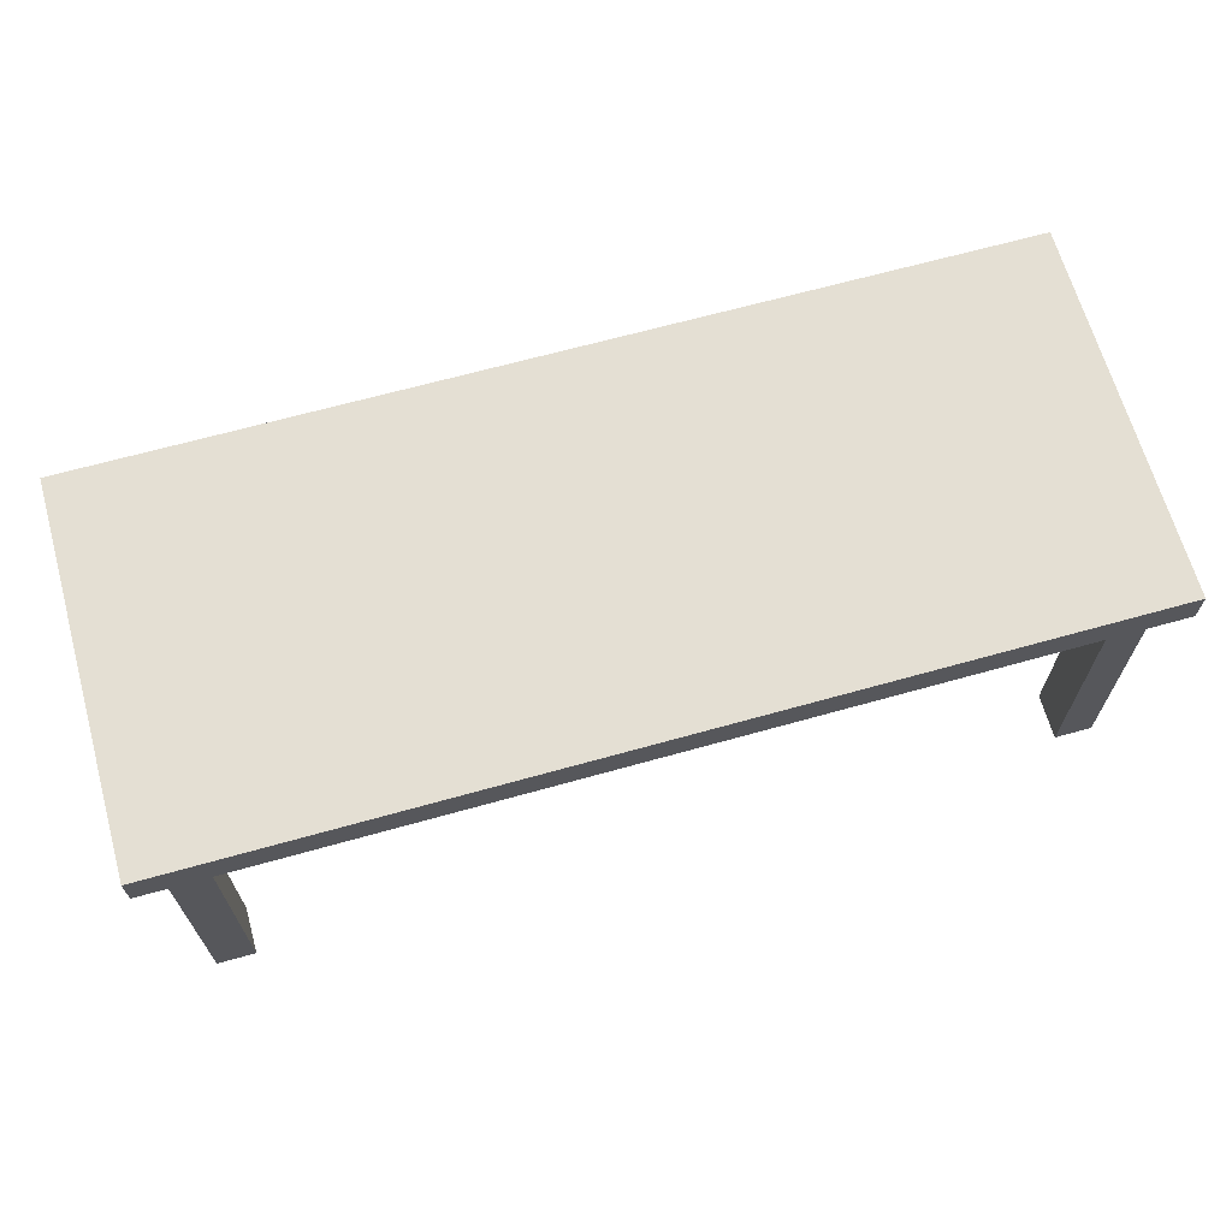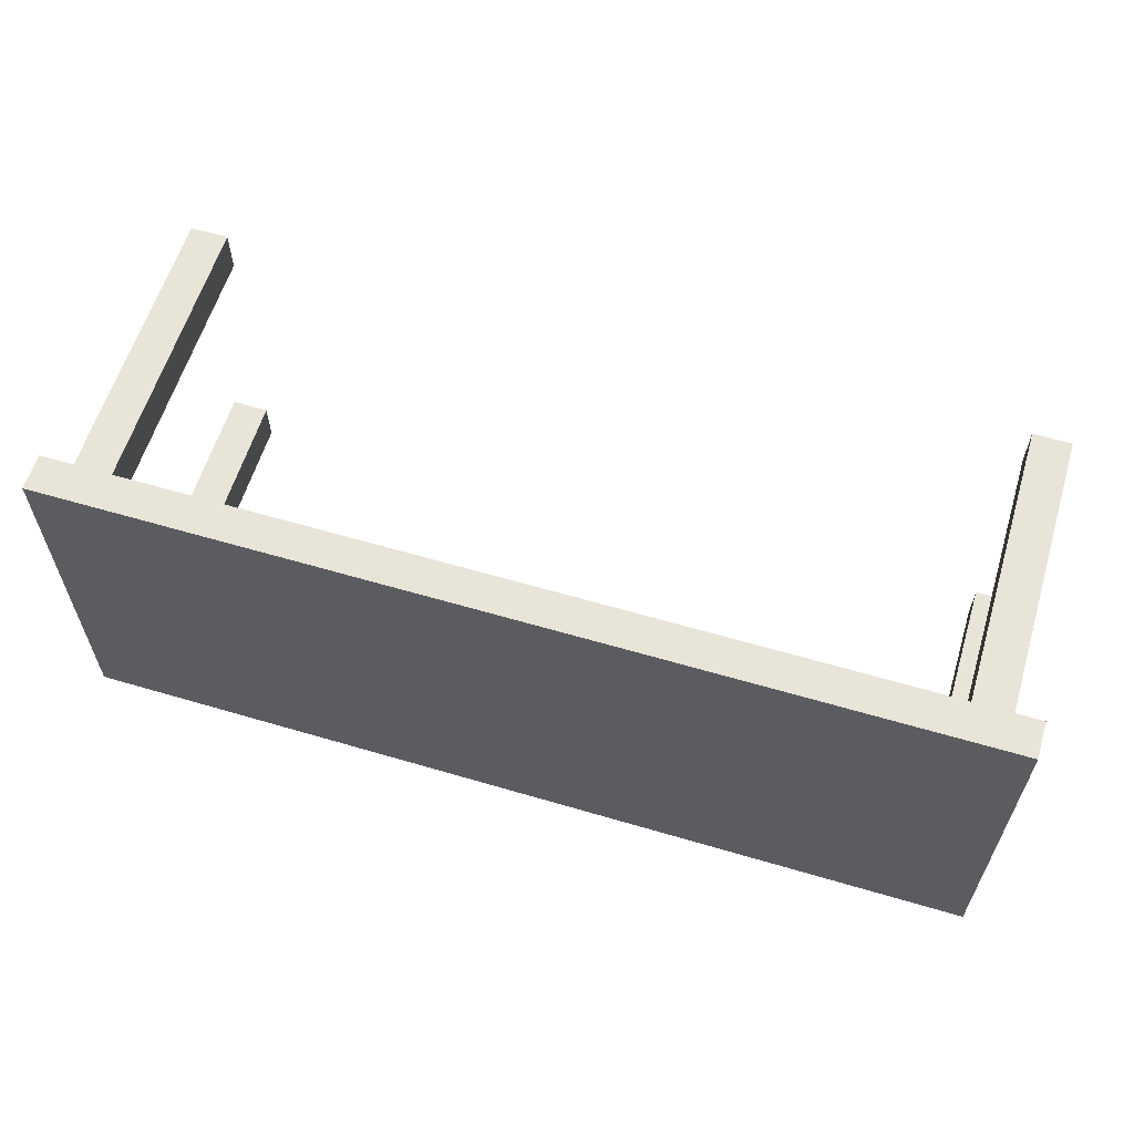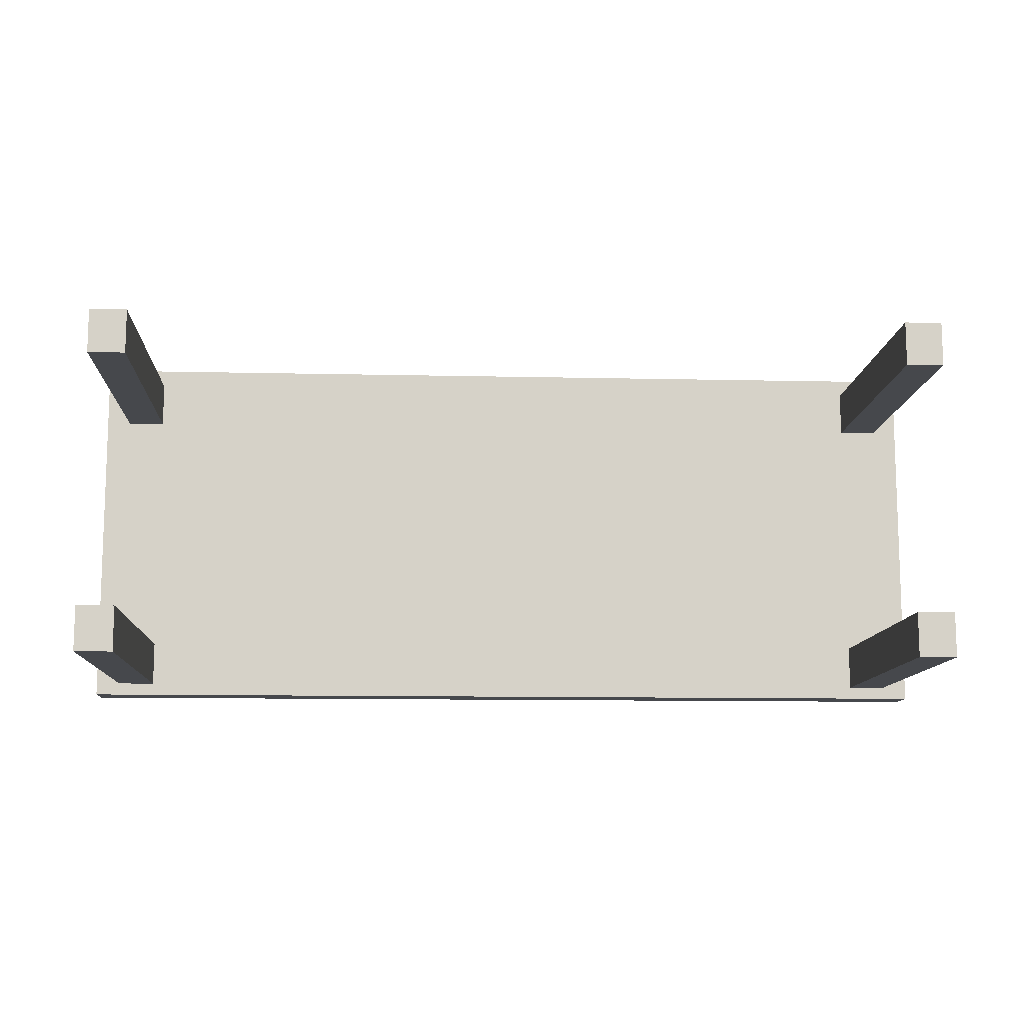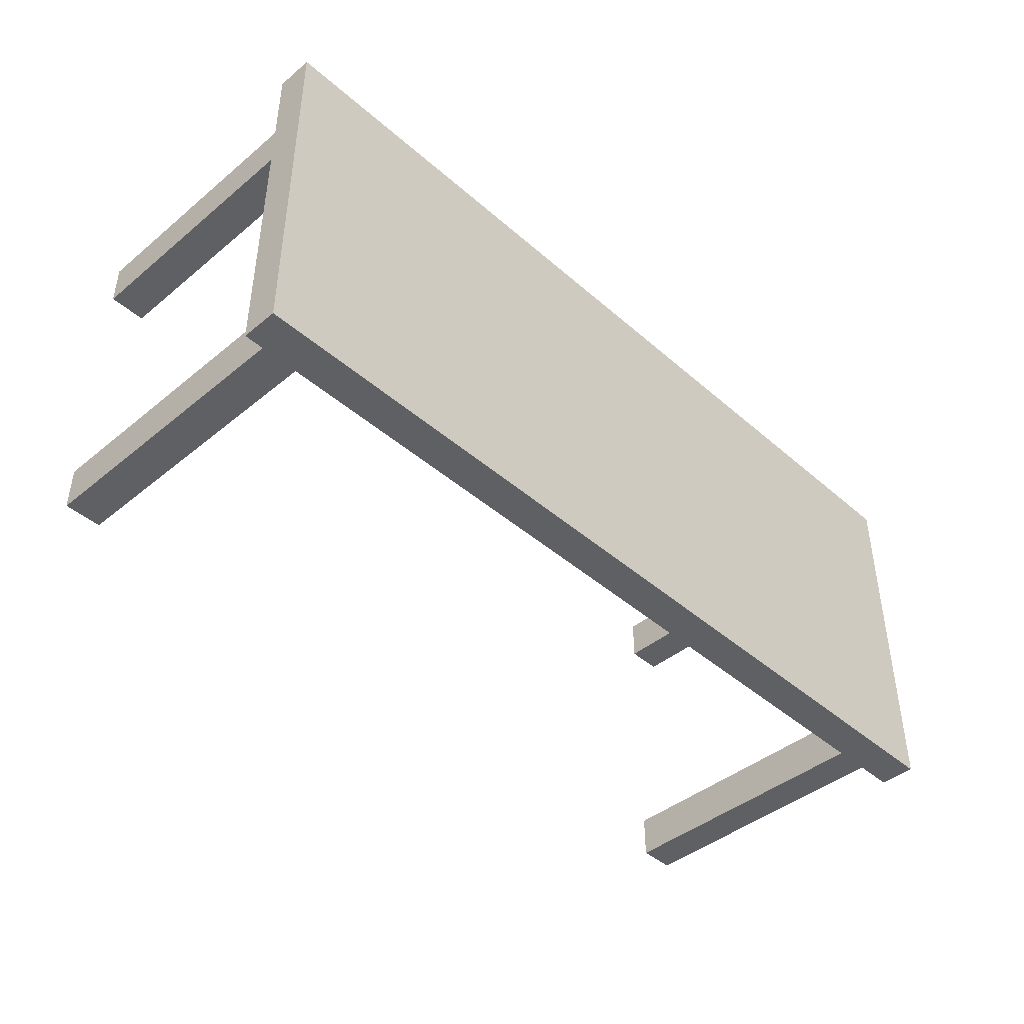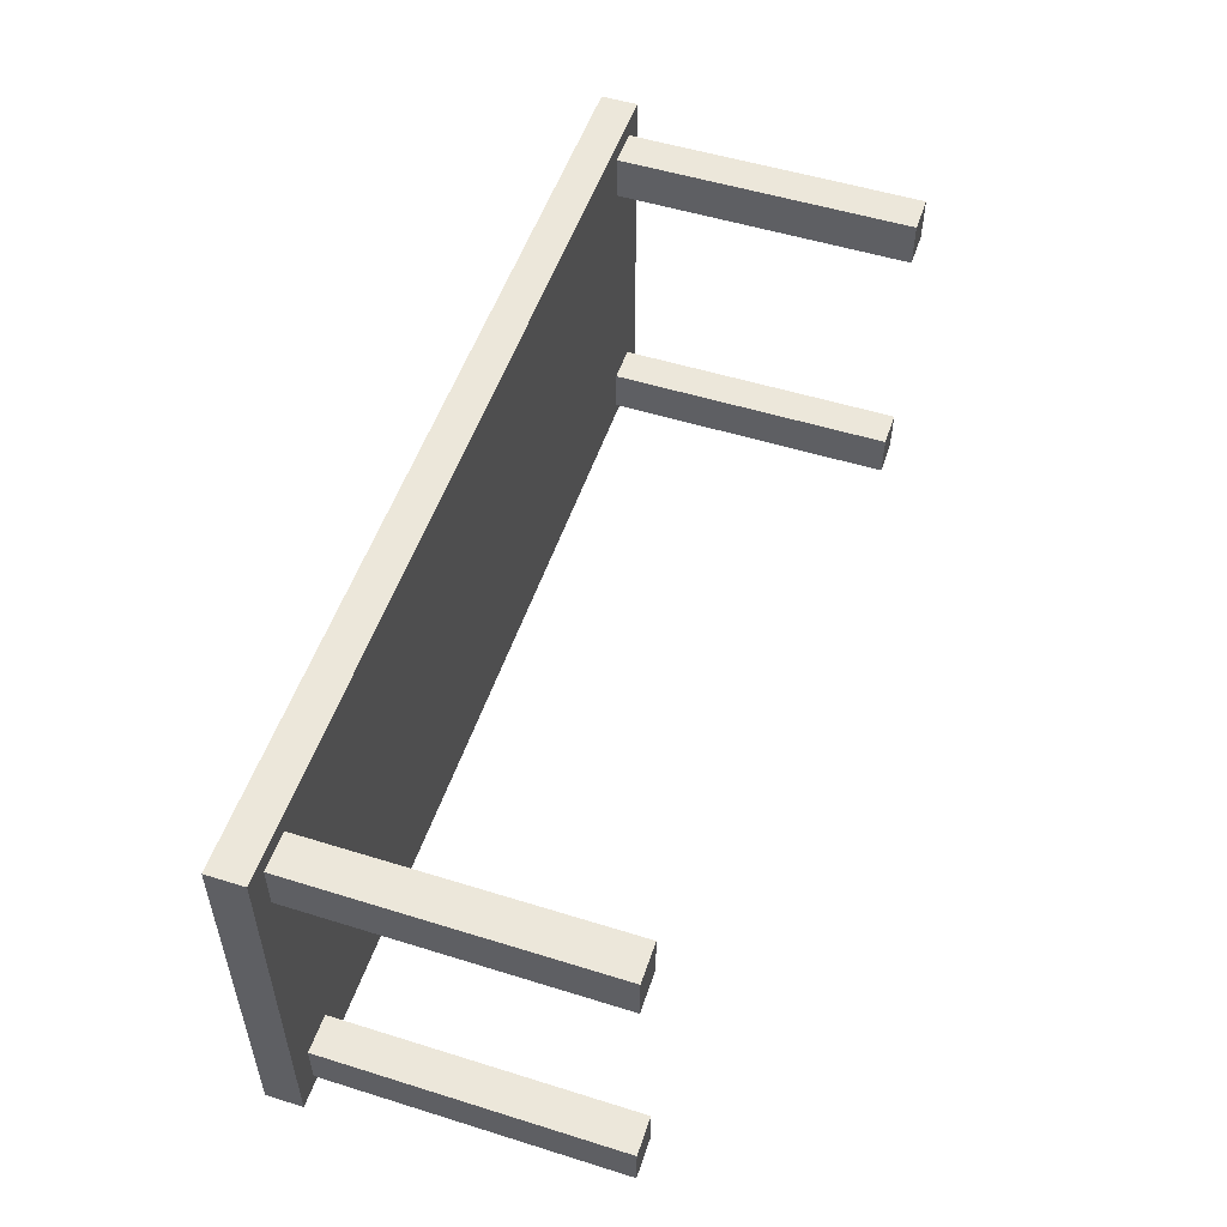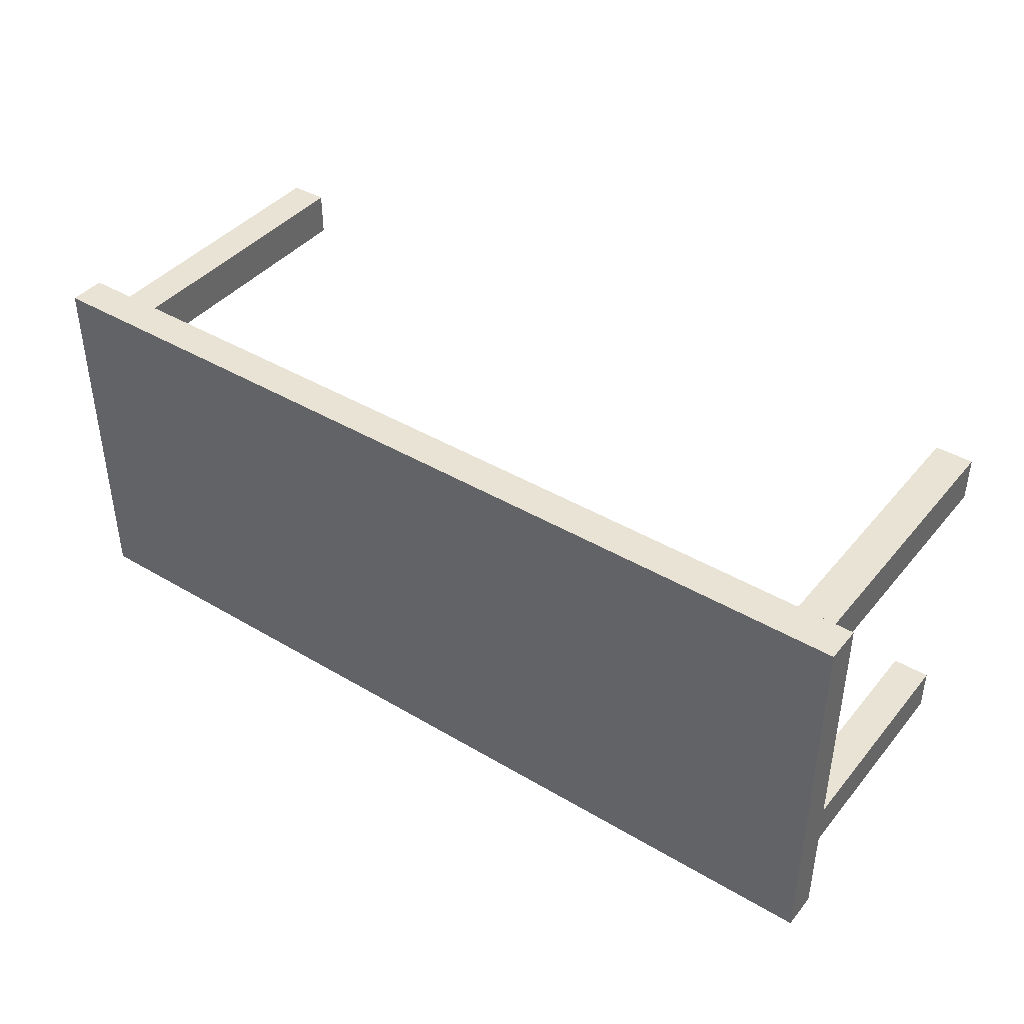
<metadata>
{"format":"obj","ext":"obj","renderer":"f3d","projection":"perspective","resolution":1024,"background":"white","views":[{"elev":66.4,"azim":-15.7,"up":"+Y"},{"elev":60.3,"azim":-163.2,"up":"+Z"},{"elev":-11.3,"azim":-3.2,"up":"+Z"},{"elev":-43.2,"azim":134.2,"up":"+Z"},{"elev":52.8,"azim":-71.5,"up":"+Z"},{"elev":41.2,"azim":-144.2,"up":"+Z"}]}
</metadata>
<code>
g SM_Table00
v 1.473 1.062 -0.5934
v 1.473 1.062 0.6101
v -1.47 1.062 0.6101
v -1.47 1.062 -0.5934
v 1.473 0.9454 -0.5934
v -1.47 0.9454 -0.5934
v -1.47 0.9454 0.6101
v 1.473 0.9454 0.6101
v 1.473 1.062 0.6101
v 1.473 1.062 -0.5934
v 1.473 0.9454 -0.5934
v 1.473 0.9454 0.6101
v 1.473 1.062 -0.5934
v -1.47 1.062 -0.5934
v -1.47 0.9454 -0.5934
v 1.473 0.9454 -0.5934
v -1.47 1.062 -0.5934
v -1.47 1.062 0.6101
v -1.47 0.9454 0.6101
v -1.47 0.9454 -0.5934
v -1.47 1.062 0.6101
v 1.473 1.062 0.6101
v 1.473 0.9454 0.6101
v -1.47 0.9454 0.6101
v 1.39 0.9454 -0.5534
v 1.39 0.9454 -0.4092
v 1.27 0.9454 -0.4092
v 1.27 0.9454 -0.5534
v 1.39 0 -0.5534
v 1.27 0 -0.5534
v 1.27 0 -0.4092
v 1.39 0 -0.4092
v 1.27 0.9454 -0.5534
v 1.27 0 -0.5534
v 1.39 0 -0.5534
v 1.39 0.9454 -0.5534
v 1.27 0.9454 -0.4092
v 1.27 0 -0.4092
v 1.27 0 -0.5534
v 1.27 0.9454 -0.5534
v 1.39 0.9454 -0.4092
v 1.39 0 -0.4092
v 1.27 0 -0.4092
v 1.27 0.9454 -0.4092
v 1.39 0.9454 -0.5534
v 1.39 0 -0.5534
v 1.39 0 -0.4092
v 1.39 0.9454 -0.4092
v 1.39 0.9454 0.4092
v 1.39 0.9454 0.5534
v 1.27 0.9454 0.5534
v 1.27 0.9454 0.4092
v 1.39 0 0.4092
v 1.27 0 0.4092
v 1.27 0 0.5534
v 1.39 0 0.5534
v 1.27 0.9454 0.4092
v 1.27 0 0.4092
v 1.39 0 0.4092
v 1.39 0.9454 0.4092
v 1.27 0.9454 0.5534
v 1.27 0 0.5534
v 1.27 0 0.4092
v 1.27 0.9454 0.4092
v 1.39 0.9454 0.5534
v 1.39 0 0.5534
v 1.27 0 0.5534
v 1.27 0.9454 0.5534
v 1.39 0.9454 0.4092
v 1.39 0 0.4092
v 1.39 0 0.5534
v 1.39 0.9454 0.5534
v -1.27 0.9454 -0.5534
v -1.27 0.9454 -0.4092
v -1.39 0.9454 -0.4092
v -1.39 0.9454 -0.5534
v -1.27 0 -0.5534
v -1.39 0 -0.5534
v -1.39 0 -0.4092
v -1.27 0 -0.4092
v -1.39 0.9454 -0.5534
v -1.39 0 -0.5534
v -1.27 0 -0.5534
v -1.27 0.9454 -0.5534
v -1.39 0.9454 -0.4092
v -1.39 0 -0.4092
v -1.39 0 -0.5534
v -1.39 0.9454 -0.5534
v -1.27 0.9454 -0.4092
v -1.27 0 -0.4092
v -1.39 0 -0.4092
v -1.39 0.9454 -0.4092
v -1.27 0.9454 -0.5534
v -1.27 0 -0.5534
v -1.27 0 -0.4092
v -1.27 0.9454 -0.4092
v -1.27 0.9454 0.4092
v -1.27 0.9454 0.5534
v -1.39 0.9454 0.5534
v -1.39 0.9454 0.4092
v -1.27 0 0.4092
v -1.39 0 0.4092
v -1.39 0 0.5534
v -1.27 0 0.5534
v -1.39 0.9454 0.4092
v -1.39 0 0.4092
v -1.27 0 0.4092
v -1.27 0.9454 0.4092
v -1.39 0.9454 0.5534
v -1.39 0 0.5534
v -1.39 0 0.4092
v -1.39 0.9454 0.4092
v -1.27 0.9454 0.5534
v -1.27 0 0.5534
v -1.39 0 0.5534
v -1.39 0.9454 0.5534
v -1.27 0.9454 0.4092
v -1.27 0 0.4092
v -1.27 0 0.5534
v -1.27 0.9454 0.5534
g SM_Table00_0
f 3 2 1
f 4 3 1
f 7 6 5
f 8 7 5
f 11 10 9
f 12 11 9
f 15 14 13
f 16 15 13
f 19 18 17
f 20 19 17
f 23 22 21
f 24 23 21
f 27 26 25
f 28 27 25
f 31 30 29
f 32 31 29
f 35 34 33
f 36 35 33
f 39 38 37
f 40 39 37
f 43 42 41
f 44 43 41
f 47 46 45
f 48 47 45
f 51 50 49
f 52 51 49
f 55 54 53
f 56 55 53
f 59 58 57
f 60 59 57
f 63 62 61
f 64 63 61
f 67 66 65
f 68 67 65
f 71 70 69
f 72 71 69
f 75 74 73
f 76 75 73
f 79 78 77
f 80 79 77
f 83 82 81
f 84 83 81
f 87 86 85
f 88 87 85
f 91 90 89
f 92 91 89
f 95 94 93
f 96 95 93
f 99 98 97
f 100 99 97
f 103 102 101
f 104 103 101
f 107 106 105
f 108 107 105
f 111 110 109
f 112 111 109
f 115 114 113
f 116 115 113
f 119 118 117
f 120 119 117

</code>
